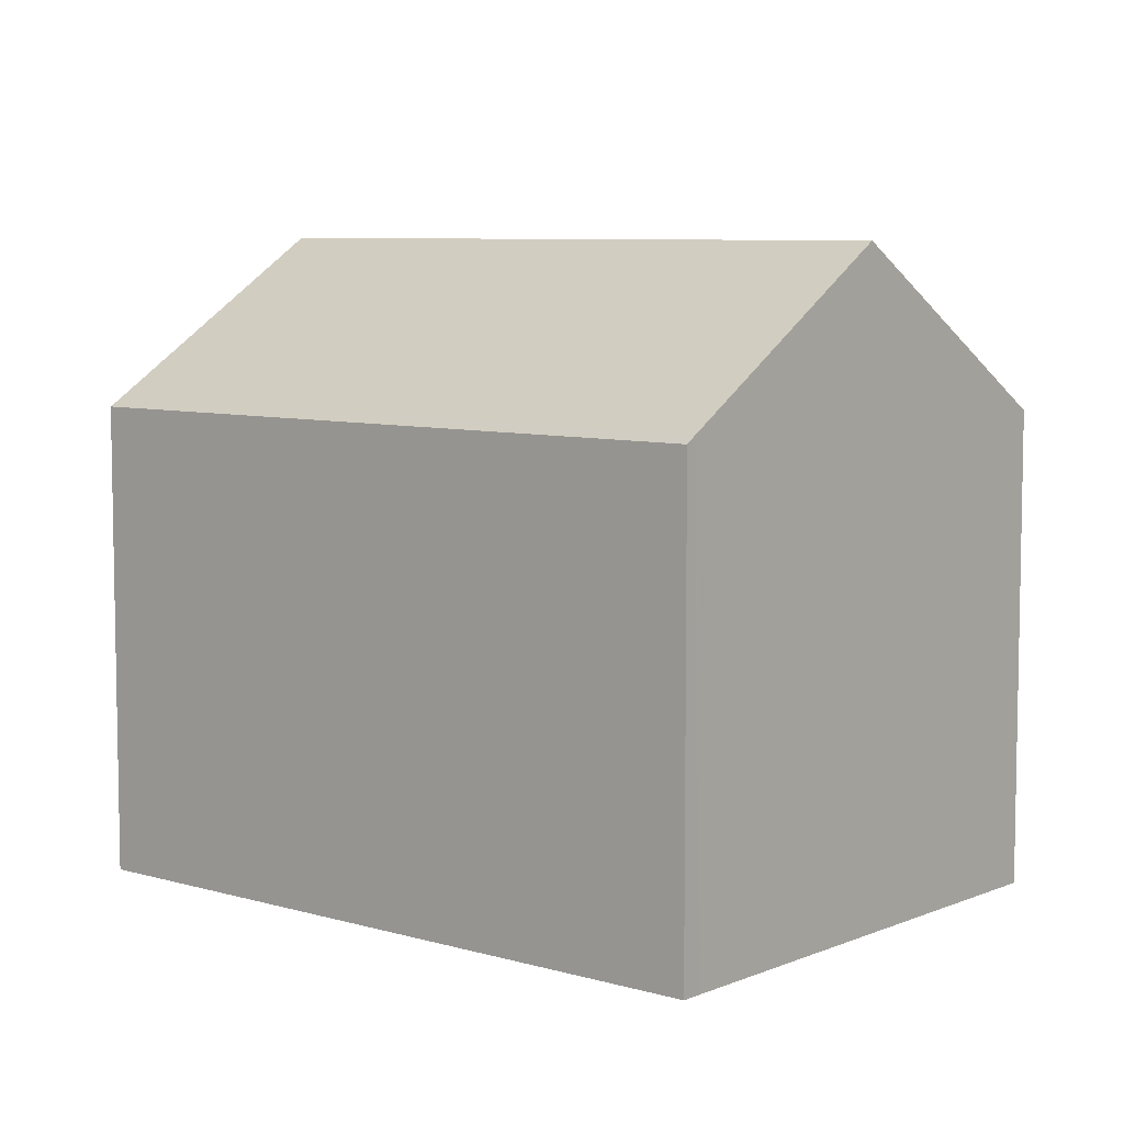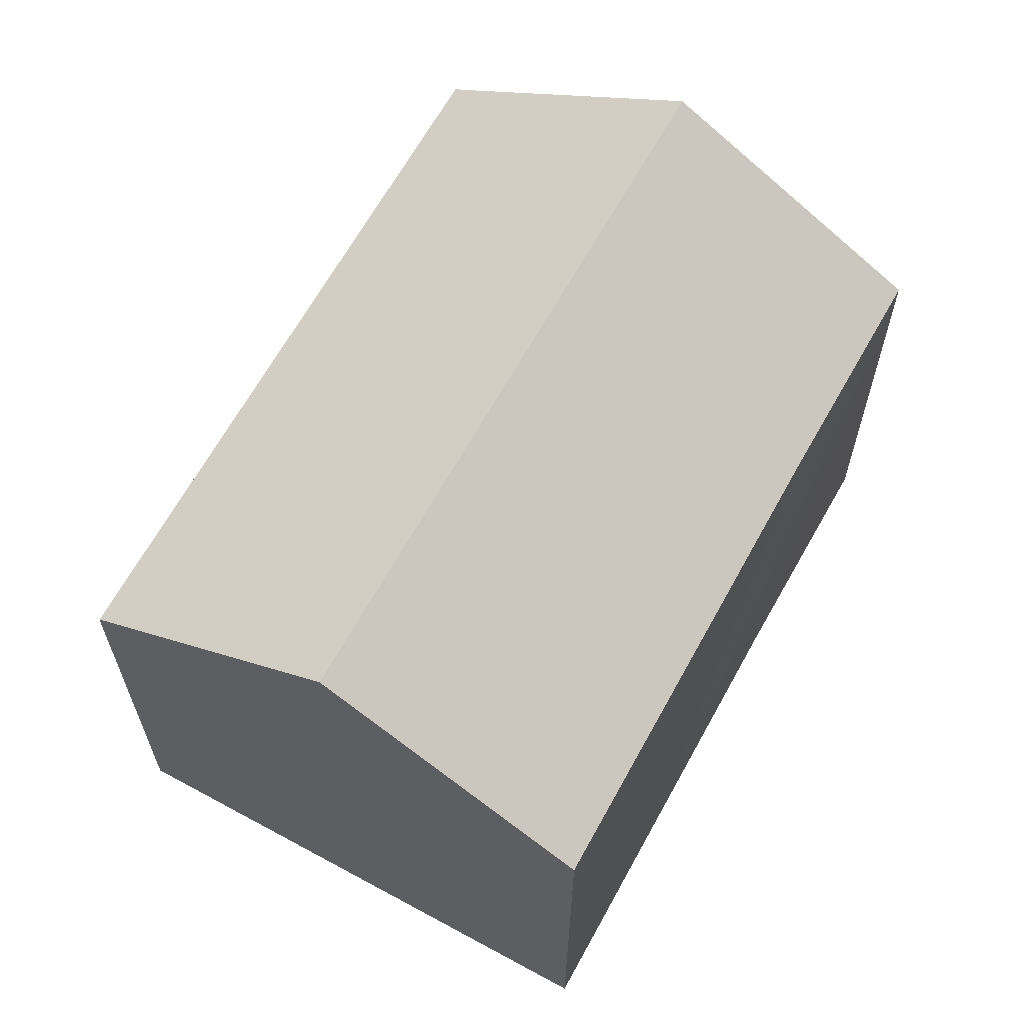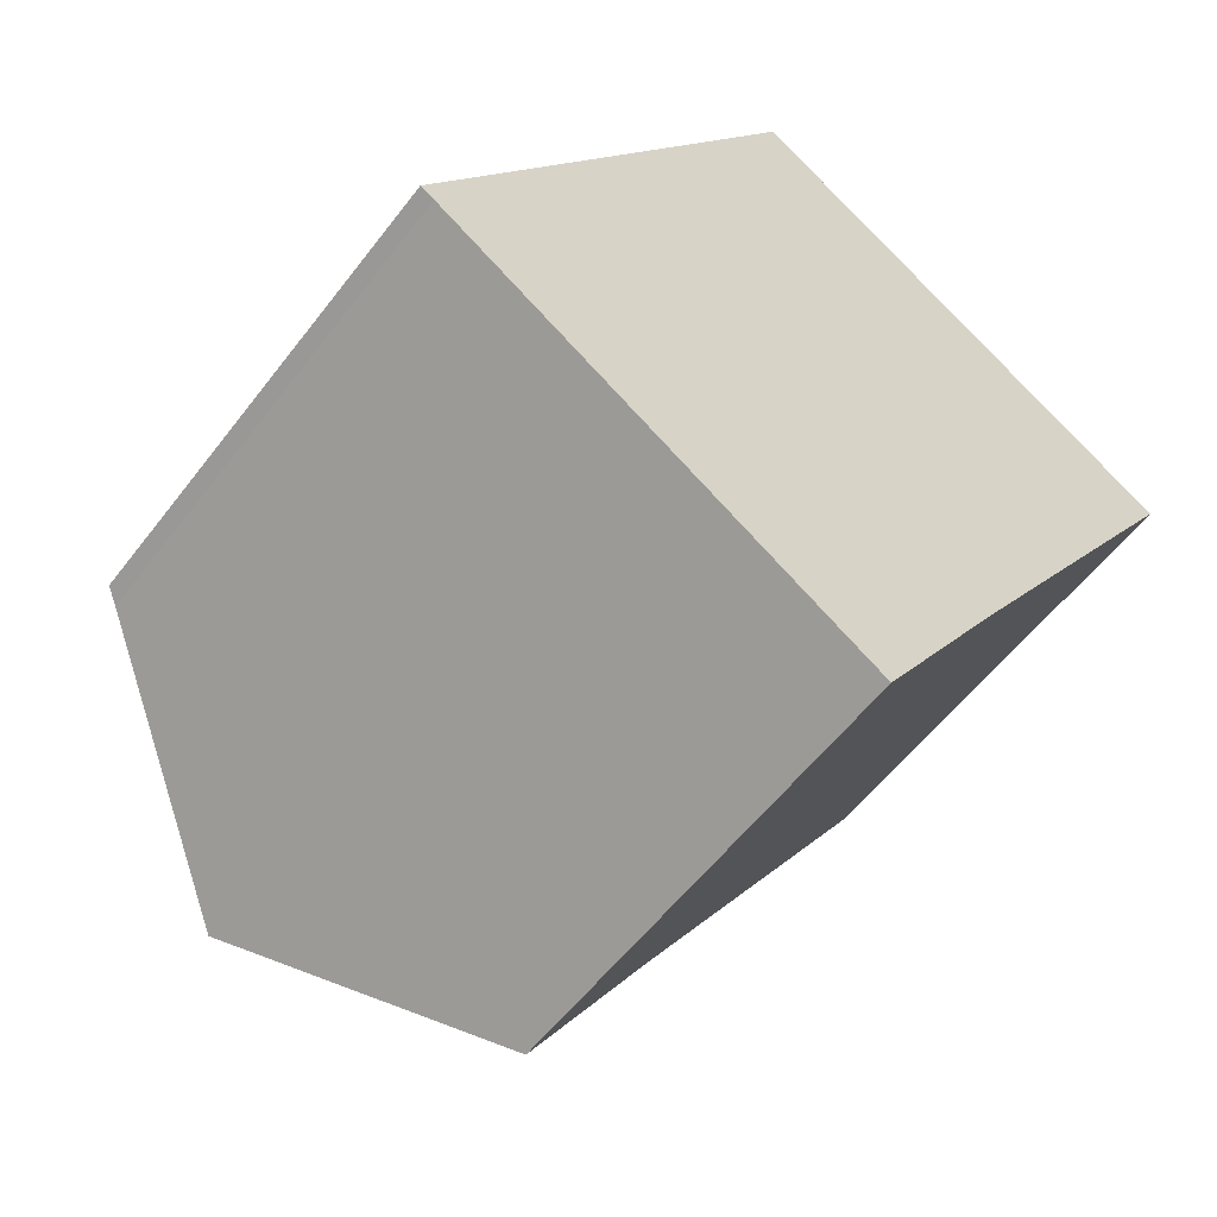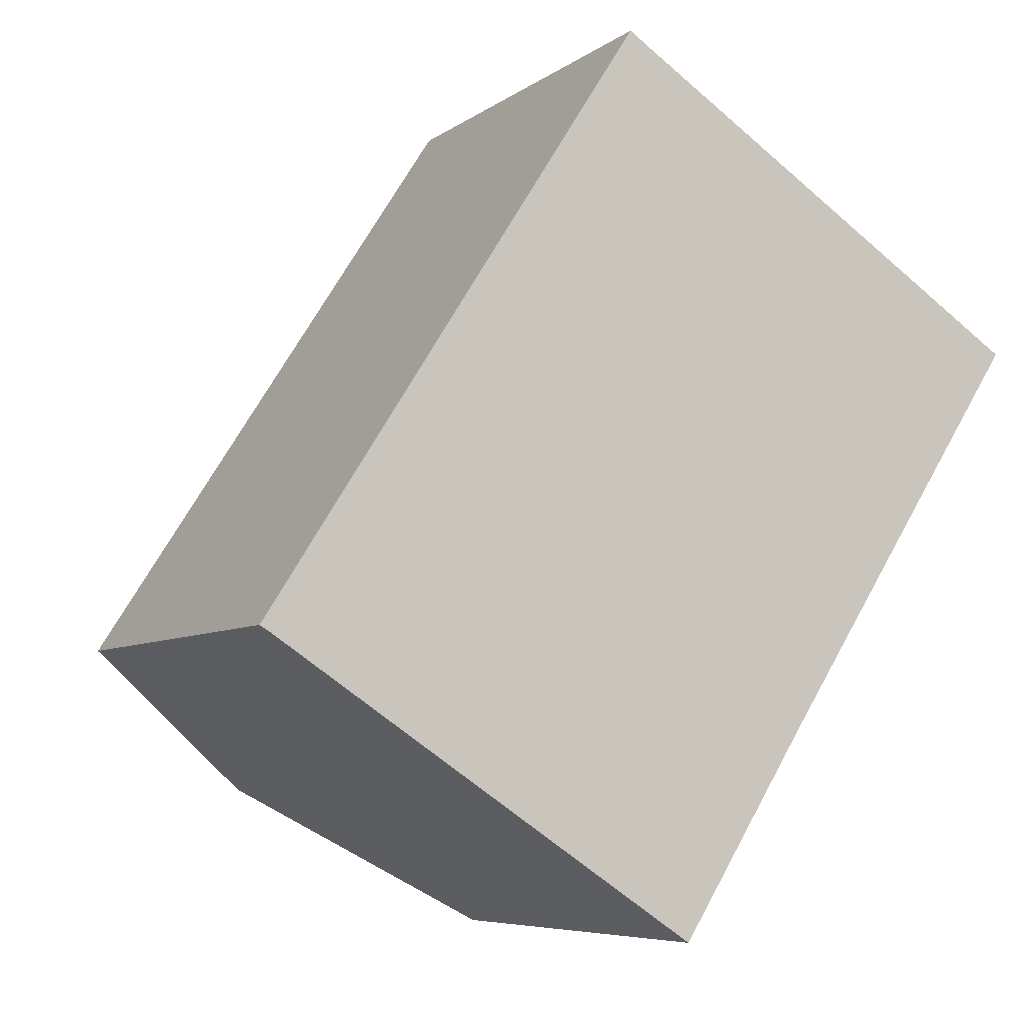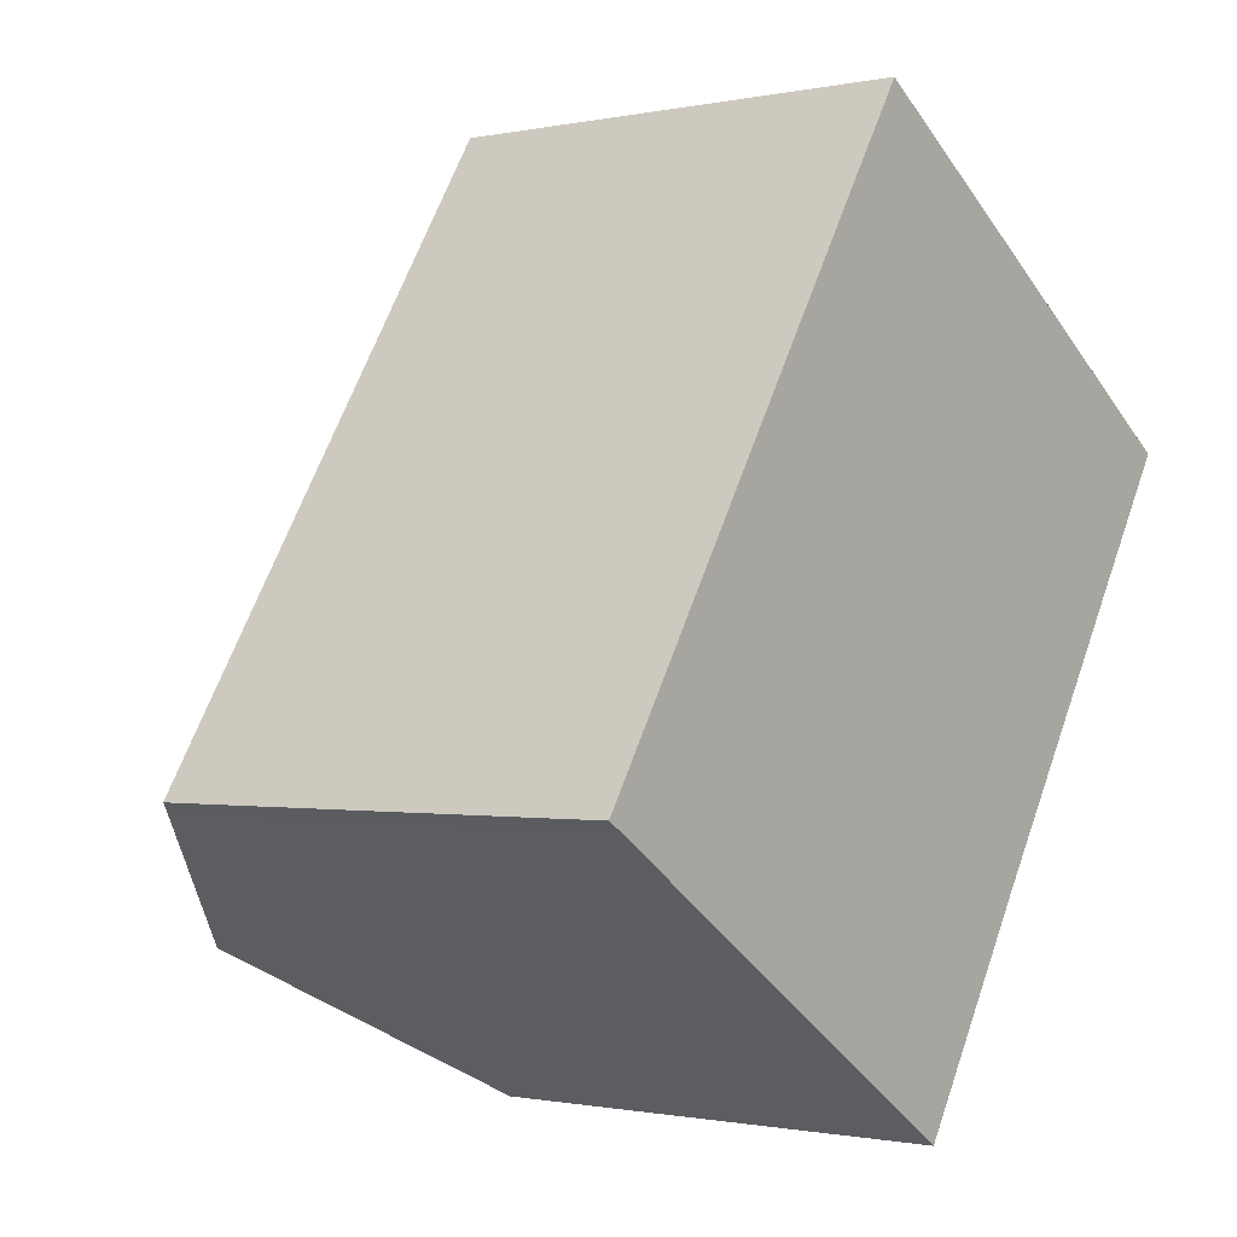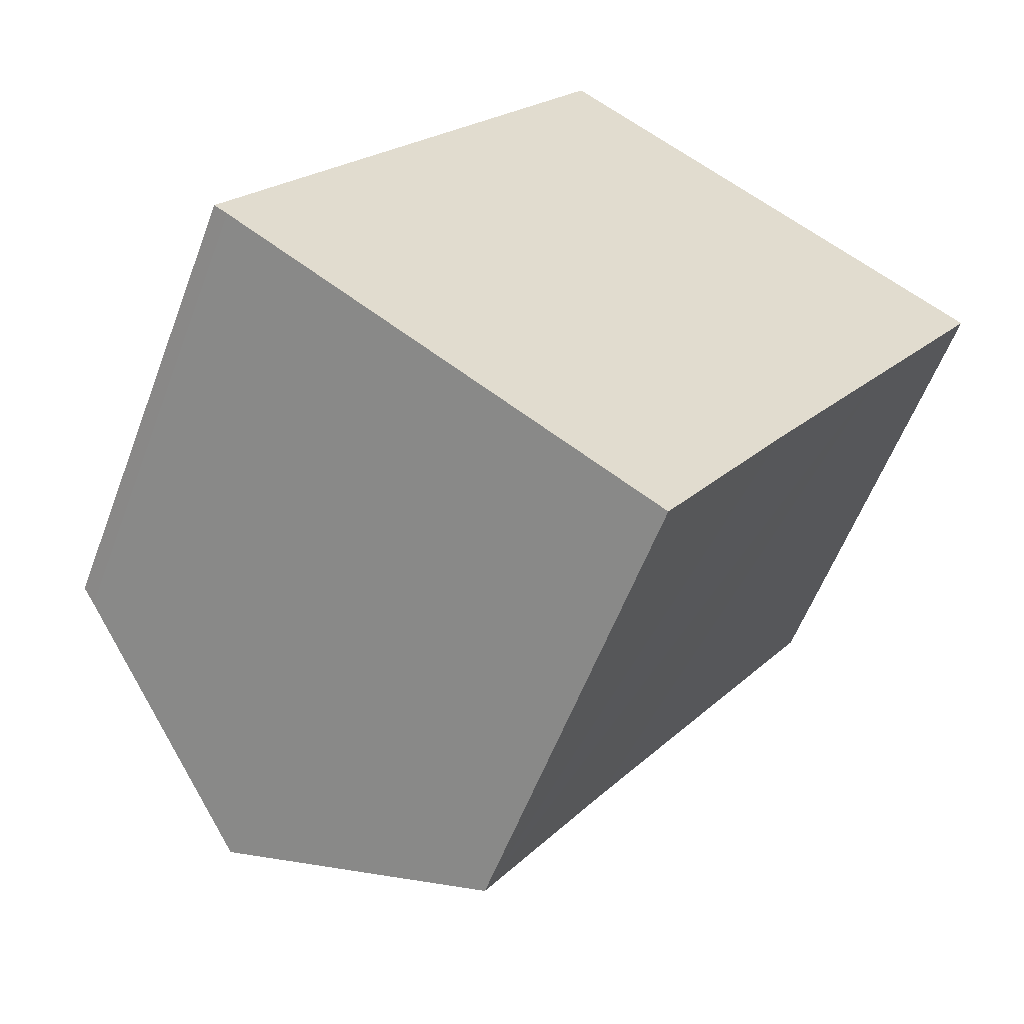
<metadata>
{"format":"obj","ext":"obj","renderer":"f3d","projection":"perspective","resolution":1024,"background":"white","views":[{"elev":7.1,"azim":-17.0,"up":"+Y"},{"elev":65.4,"azim":61.6,"up":"+Y"},{"elev":-56.0,"azim":-36.7,"up":"+Z"},{"elev":-6.5,"azim":-27.4,"up":"+Z"},{"elev":-0.9,"azim":-52.2,"up":"+Z"},{"elev":-57.6,"azim":-20.5,"up":"+Z"}]}
</metadata>
<code>
v  5.427 15.33 -3.562
v  13.95 11.37 -2.209
v  10.85 11.34 -7.132
v  14.86 15.33 11.16
v  17.23 11.35 2.865
v  20.31 11.34 7.641
v  9.856 11.66 14.4
v  0.527 11.72 -0.334
v  0.33 11.58 -0.204
v  9.416 11.34 14.69
v  0 11.34 6.943e-16
v  9.623 11.49 14.55
v  9.847 11.66 14.4
v  10.85 4.367e-16 -7.132
v  5.427 2.181e-16 -3.562
v  0.527 2.045e-17 -0.334
v  0.33 1.249e-17 -0.204
v  0 0 0
v  9.416 -8.994e-16 14.69
v  9.856 -8.816e-16 14.4
v  9.847 -8.82e-16 14.4
v  9.623 -8.909e-16 14.55
v  20.31 -4.679e-16 7.641
v  14.86 -6.835e-16 11.16
v  17.23 -1.754e-16 2.865
v  13.95 1.353e-16 -2.209
g defaultobject
f 1 2 3
f 2 1 4
f 2 4 5
f 5 4 6
f 7 8 9
f 8 7 1
f 1 7 4
f 10 9 11
f 9 10 12
f 13 9 12
f 9 13 7
f 14 1 3
f 1 14 8
f 8 14 15
f 8 15 9
f 9 15 16
f 9 16 17
f 17 11 9
f 11 17 18
f 11 19 10
f 19 11 18
f 13 20 7
f 20 13 12
f 20 12 10
f 20 10 21
f 21 10 19
f 21 19 22
f 7 6 4
f 6 7 20
f 6 20 23
f 23 20 24
f 23 5 6
f 5 23 2
f 2 23 25
f 2 25 3
f 3 25 26
f 3 26 14
f 26 15 14
f 15 26 25
f 15 25 23
f 15 23 24
f 15 24 16
f 16 24 20
f 16 20 17
f 17 20 21
f 17 21 22
f 17 22 18
f 18 22 19

</code>
